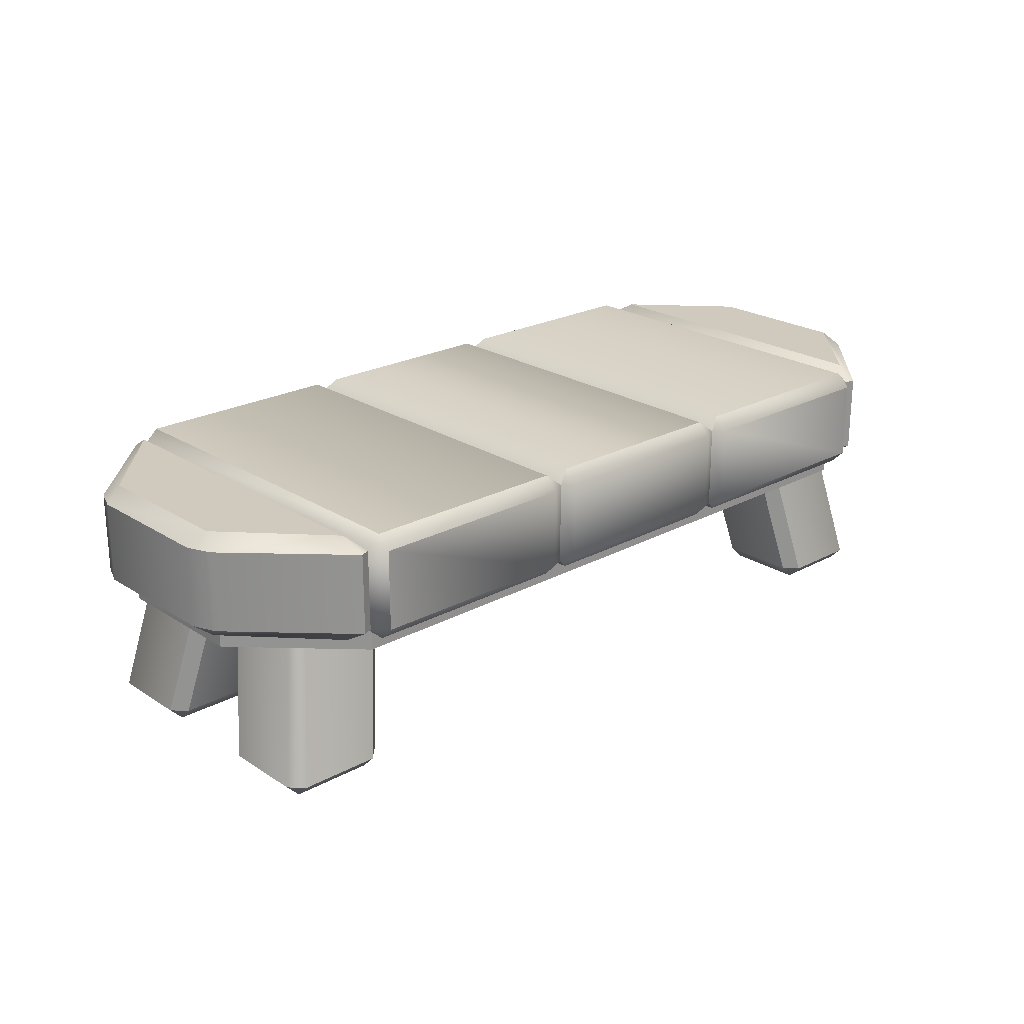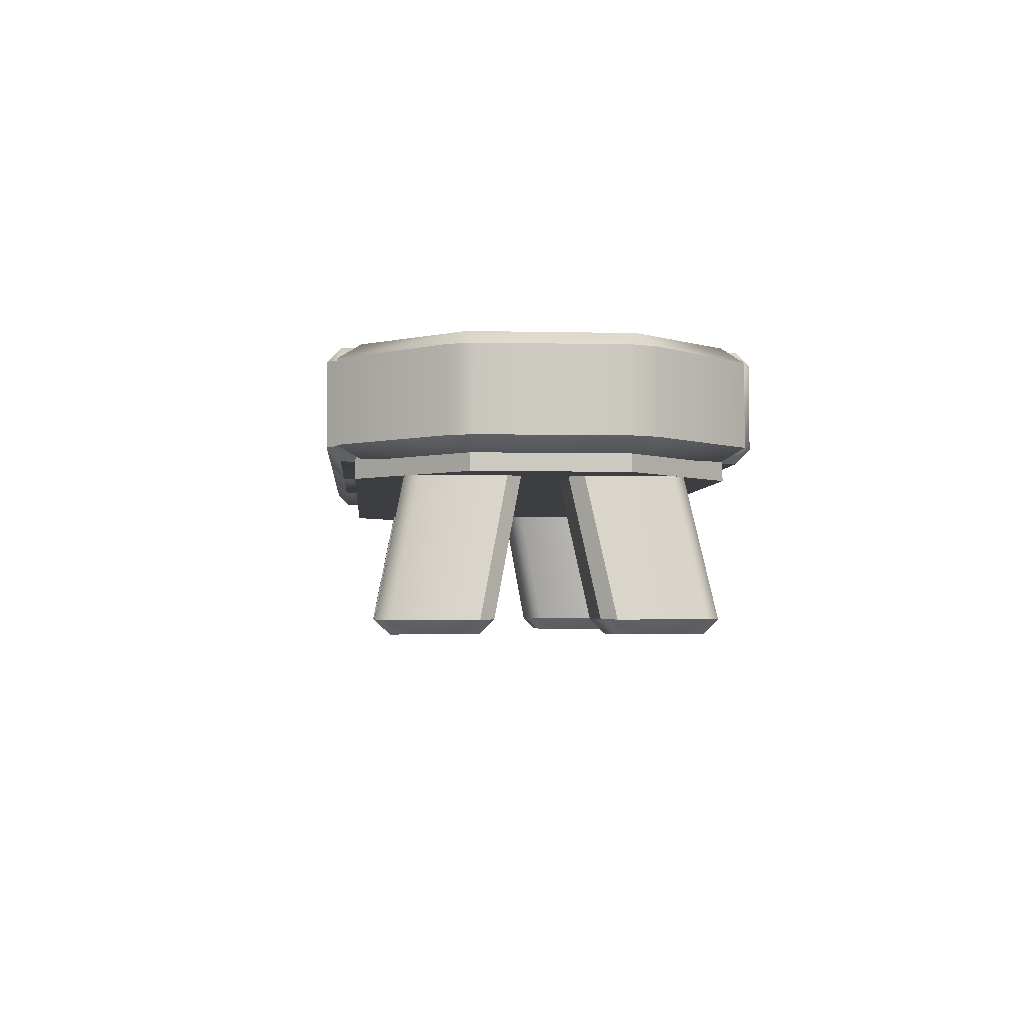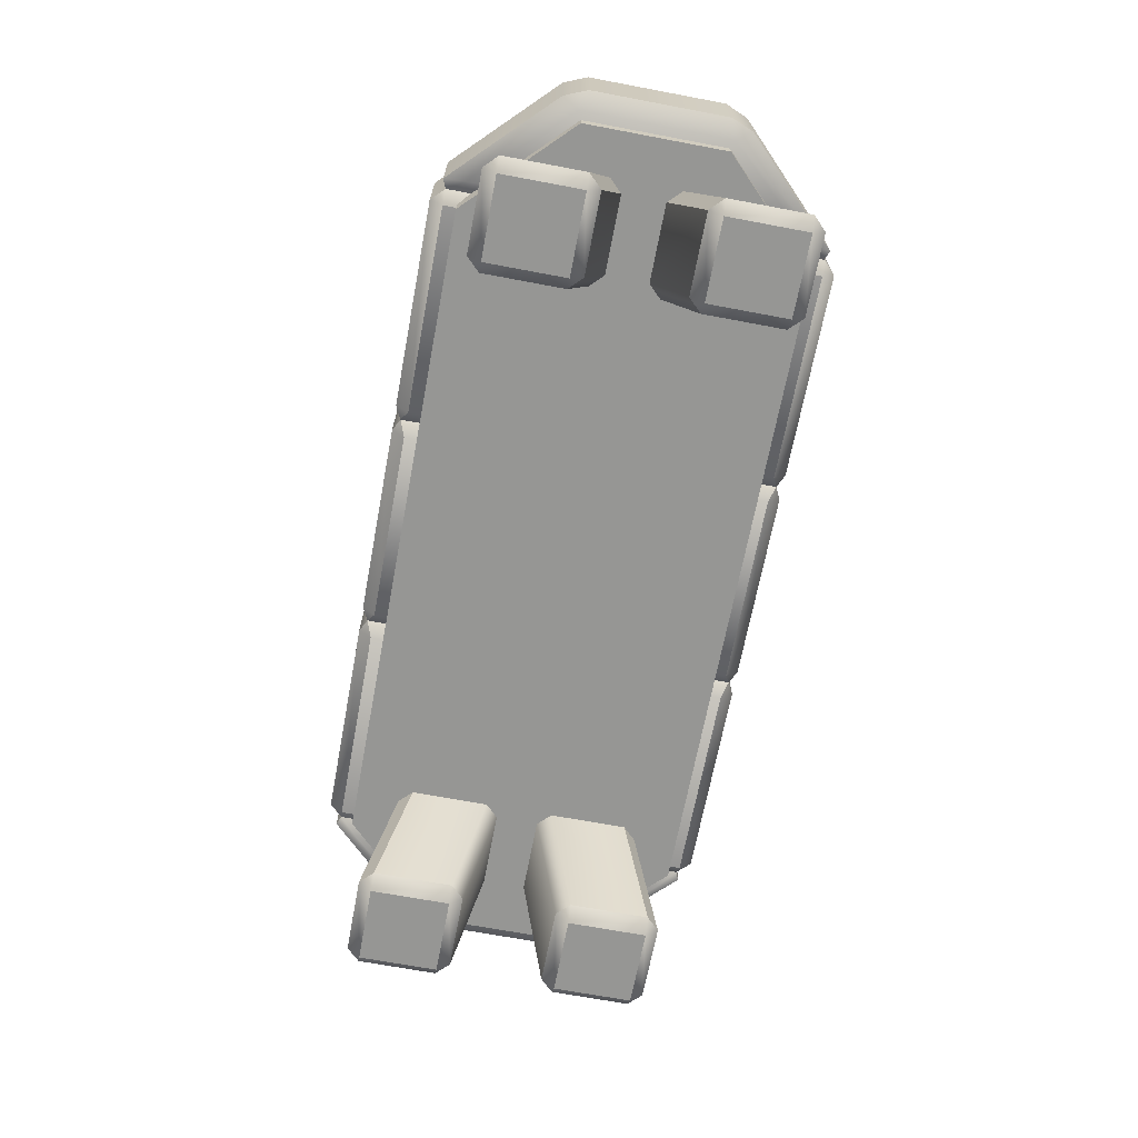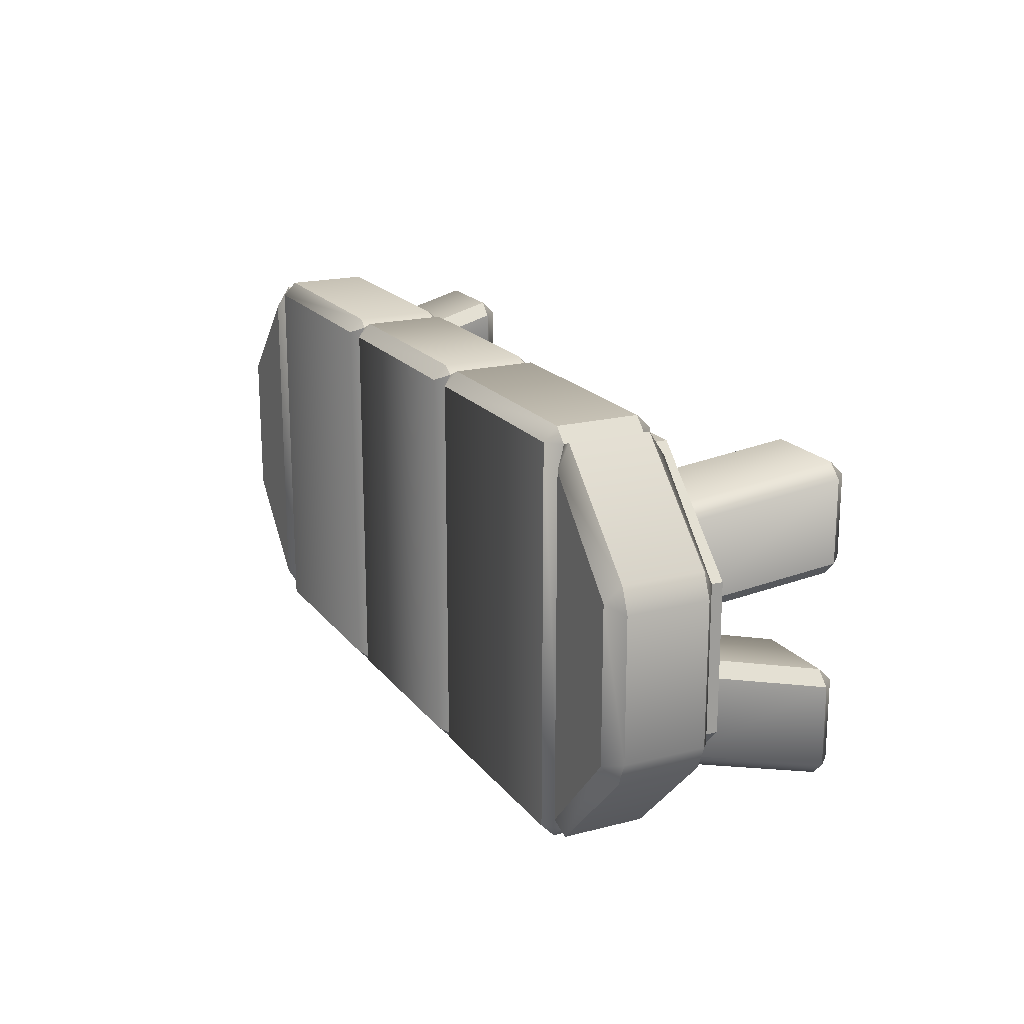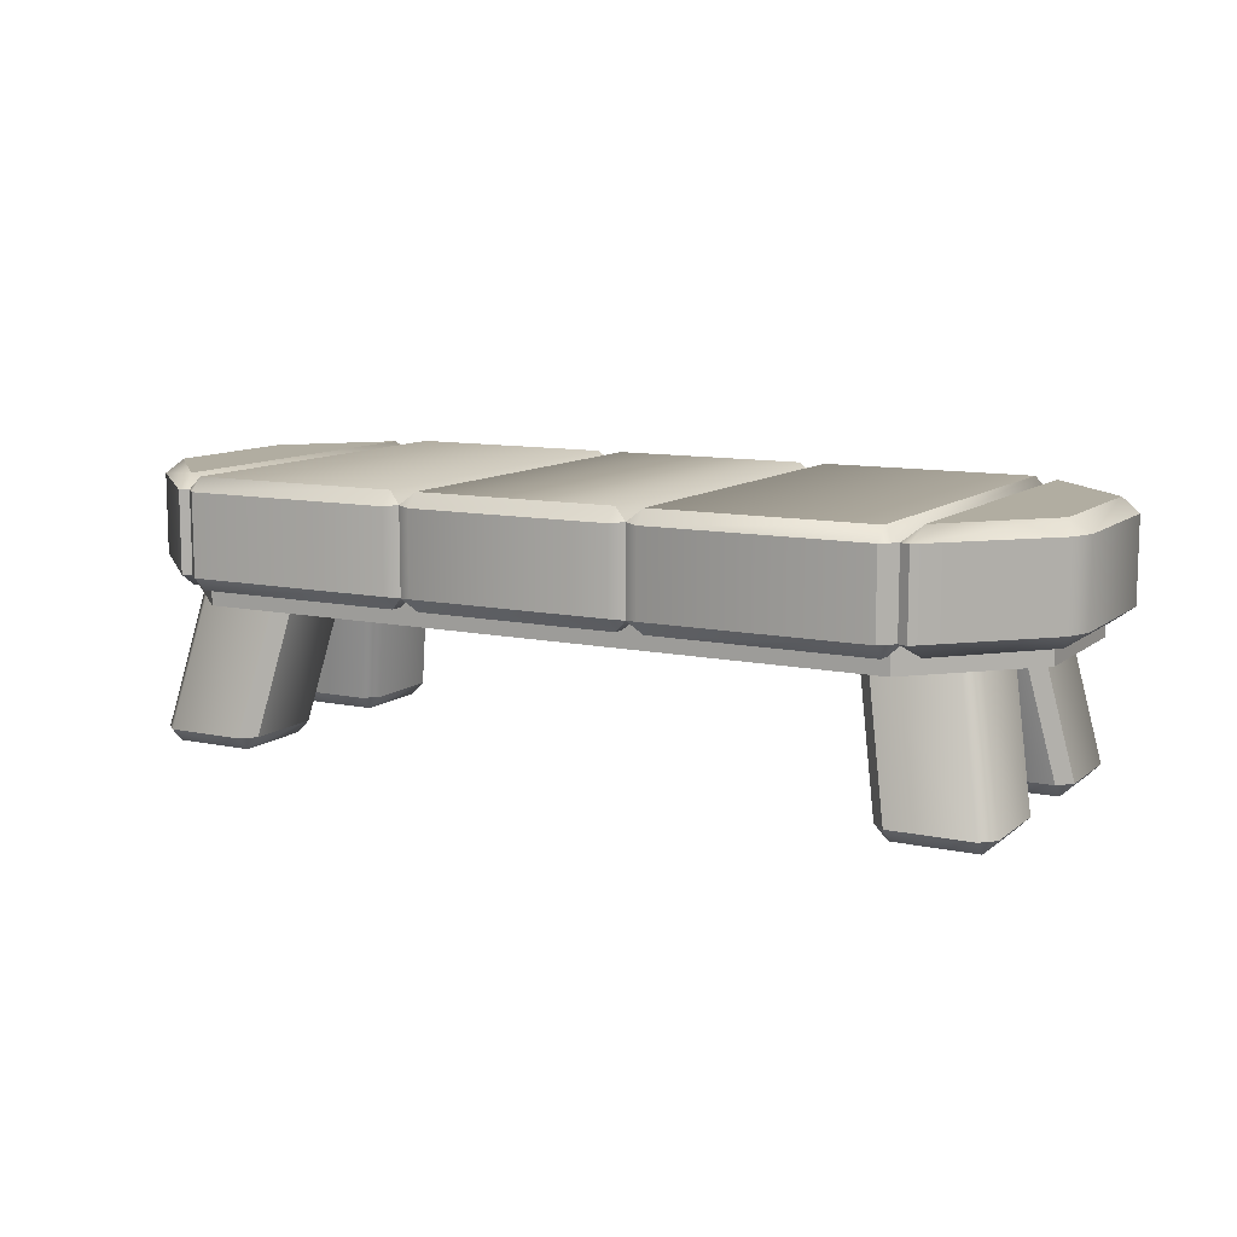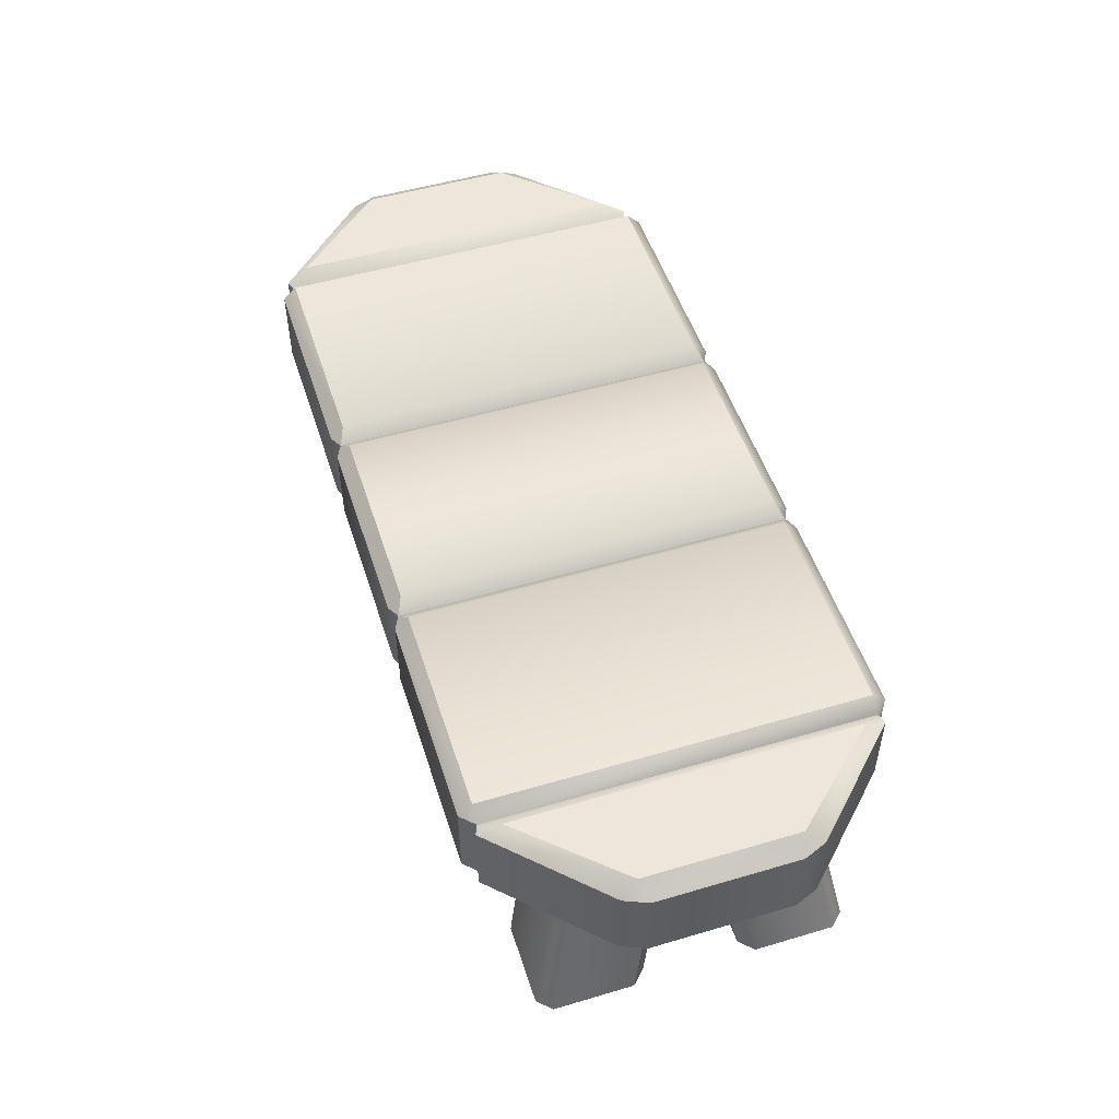
<metadata>
{"format":"obj","ext":"obj","renderer":"f3d","projection":"perspective","resolution":1024,"background":"white","views":[{"elev":23.0,"azim":137.4,"up":"+Y"},{"elev":-3.3,"azim":85.5,"up":"+Y"},{"elev":-67.7,"azim":79.3,"up":"+Y"},{"elev":18.8,"azim":-116.0,"up":"+Z"},{"elev":10.4,"azim":28.6,"up":"+Y"},{"elev":51.1,"azim":72.2,"up":"+Y"}]}
</metadata>
<code>
o bench
v -0.765 0 0.265
v -0.765 0.025 0.29
v -0.79 0.025 0.265
v -0.715 0.275 0.24
v -0.74 0.275 0.215
v -0.765 0 0.115
v -0.79 0.025 0.115
v -0.765 0.025 0.09
v -0.715 0.275 0.04
v -0.74 0.275 0.065
v -0.615 0 0.265
v -0.59 0.025 0.265
v -0.615 0.025 0.29
v -0.565 0.275 0.24
v -0.54 0.275 0.215
v -0.615 0 0.115
v -0.615 0.025 0.09
v -0.59 0.025 0.115
v -0.54 0.275 0.065
v -0.565 0.275 0.04
v 0.6803 0.3008 -0.3146
v 0.6553 0.3258 -0.35
v 0.673 0.3258 -0.3573
v 0.6803 0.5 -0.3146
v 0.673 0.4758 -0.3573
v 0.6553 0.4758 -0.35
v 0.6803 0.3008 0.3146
v 0.673 0.3258 0.3573
v 0.6803 0.5 0.3146
v 0.673 0.4758 0.3573
v 0.8409 0.3008 -0.1412
v 0.8568 0.3258 -0.1735
v 0.875 0.3258 -0.1297
v 0.8409 0.5 -0.1412
v 0.875 0.4758 -0.1297
v 0.8568 0.4758 -0.1735
v 0.8409 0.3008 0.1412
v 0.875 0.3258 0.1297
v 0.8568 0.3258 0.1735
v 0.8409 0.5 0.1412
v 0.8568 0.4758 0.1735
v 0.875 0.4758 0.1297
v 0.6303 0.3008 -0.35
v 0.6303 0.3258 -0.375
v 0.6303 0.4758 -0.375
v 0.6303 0.5 -0.35
v 0.6553 0.3258 0.35
v 0.6303 0.3258 0.375
v 0.6303 0.3008 0.35
v 0.6553 0.4758 0.35
v 0.6303 0.5 0.35
v 0.6303 0.4758 0.375
v -0.6303 0.3008 0.35
v -0.6303 0.3258 0.375
v -0.6303 0.5 0.35
v -0.6303 0.4758 0.375
v -0.6303 0.3258 -0.375
v -0.6303 0.3008 -0.35
v -0.6553 0.4758 -0.35
v -0.6303 0.5 -0.35
v -0.6303 0.4758 -0.375
v -0.6553 0.3258 0.35
v -0.673 0.3258 0.3573
v -0.6803 0.3008 0.3146
v -0.6553 0.4758 0.35
v -0.6803 0.5 0.3146
v -0.673 0.4758 0.3573
v -0.6803 0.3008 -0.3146
v -0.673 0.3258 -0.3573
v -0.6553 0.3258 -0.35
v -0.6803 0.5 -0.3146
v -0.673 0.4758 -0.3573
v -0.8409 0.3008 0.1412
v -0.8569 0.3258 0.1735
v -0.875 0.3258 0.1297
v -0.8409 0.5 0.1412
v -0.875 0.4758 0.1297
v -0.8569 0.4758 0.1735
v -0.8409 0.3008 -0.1412
v -0.875 0.3258 -0.1297
v -0.8569 0.3258 -0.1735
v -0.8409 0.5 -0.1412
v -0.8569 0.4758 -0.1735
v -0.875 0.4758 -0.1297
v -0 0.27 -1e-06
v 0.6346 0.325 -0.325
v 0.825 0.325 -0.1346
v 0.825 0.325 0.1346
v 0.6346 0.325 0.325
v -0.6346 0.325 0.325
v -0.825 0.325 0.1346
v -0.825 0.325 -0.1346
v -0.6346 0.325 -0.325
v 0.6346 0.27 -0.325
v 0.825 0.27 -0.1346
v 0.825 0.27 0.1346
v 0.6346 0.27 0.325
v -0.6346 0.27 0.325
v -0.825 0.27 0.1346
v -0.825 0.27 -0.1346
v -0.6346 0.27 -0.325
v 0.765 0 -0.265
v 0.765 0.02499 -0.29
v 0.79 0.02499 -0.265
v 0.715 0.275 -0.24
v 0.74 0.275 -0.215
v 0.765 0 -0.115
v 0.79 0.02499 -0.115
v 0.765 0.02499 -0.09
v 0.715 0.275 -0.04
v 0.74 0.275 -0.065
v 0.615 0 -0.265
v 0.59 0.02499 -0.265
v 0.615 0.02499 -0.29
v 0.565 0.275 -0.24
v 0.54 0.275 -0.215
v 0.615 0 -0.115
v 0.615 0.02499 -0.09
v 0.59 0.02499 -0.115
v 0.54 0.275 -0.065
v 0.565 0.275 -0.04
v -0.765 0 -0.265
v -0.79 0.02499 -0.265
v -0.765 0.02499 -0.29
v -0.74 0.275 -0.215
v -0.715 0.275 -0.24
v -0.615 0 -0.265
v -0.615 0.02499 -0.29
v -0.59 0.02499 -0.265
v -0.54 0.275 -0.215
v -0.565 0.275 -0.24
v -0.765 0 -0.115
v -0.765 0.02499 -0.09
v -0.79 0.02499 -0.115
v -0.74 0.275 -0.065
v -0.715 0.275 -0.04
v -0.615 0 -0.115
v -0.59 0.02499 -0.115
v -0.615 0.02499 -0.09
v -0.565 0.275 -0.04
v -0.54 0.275 -0.065
v 0.765 0 0.265
v 0.79 0.02499 0.265
v 0.765 0.02499 0.29
v 0.74 0.275 0.215
v 0.715 0.275 0.24
v 0.615 0 0.265
v 0.615 0.02499 0.29
v 0.59 0.02499 0.265
v 0.54 0.275 0.215
v 0.565 0.275 0.24
v 0.765 0 0.115
v 0.765 0.02499 0.09
v 0.79 0.02499 0.115
v 0.74 0.275 0.065
v 0.715 0.275 0.04
v 0.615 0 0.115
v 0.59 0.02499 0.115
v 0.615 0.02499 0.09
v 0.565 0.275 0.04
v 0.54 0.275 0.065
v 0.2351 0.3258 0.375
v 0.1851 0.3258 0.375
v 0.2101 0.3233 0.3625
v -0.1851 0.3258 0.375
v -0.2351 0.3258 0.375
v -0.2101 0.3233 0.3625
v -0.2351 0.3008 0.35
v -0.1851 0.3008 0.35
v 0.1851 0.3008 0.35
v 0.2351 0.3008 0.35
v -0.2351 0.4758 0.375
v -0.1851 0.4758 0.375
v -0.2101 0.4779 0.3625
v 0.1851 0.4758 0.375
v 0.2351 0.4758 0.375
v 0.2101 0.4779 0.3625
v 0.2351 0.5 0.35
v 0.1851 0.5 0.35
v -0.1851 0.5 0.35
v -0.2351 0.5 0.35
v -0.2351 0.3258 -0.375
v -0.1851 0.3258 -0.375
v -0.2101 0.3233 -0.3625
v 0.1851 0.3258 -0.375
v 0.2351 0.3258 -0.375
v 0.2101 0.3233 -0.3625
v 0.2351 0.3008 -0.35
v 0.1851 0.3008 -0.35
v -0.1851 0.3008 -0.35
v -0.2351 0.3008 -0.35
v 0.2351 0.4758 -0.375
v 0.1851 0.4758 -0.375
v 0.2101 0.4779 -0.3625
v -0.1851 0.4758 -0.375
v -0.2351 0.4758 -0.375
v -0.2101 0.4779 -0.3625
v -0.2351 0.5 -0.35
v -0.1851 0.5 -0.35
v 0.1851 0.5 -0.35
v 0.2351 0.5 -0.35
f 13 14 4 2
f 18 19 15 12
f 3 5 10 7
f 8 9 20 17
f 1 2 3
f 6 7 8
f 11 12 13
f 16 17 18
f 6 1 3 7
f 2 4 5 3
f 9 8 7 10
f 16 6 8 17
f 19 18 17 20
f 11 16 18 12
f 14 13 12 15
f 1 11 13 2
f 6 16 11 1
f 30 41 40 29
f 33 35 42 38
f 42 35 34 40
f 39 28 27 37
f 21 22 23
f 24 25 26
f 27 28 47
f 29 50 30
f 21 31 37 27
f 34 24 29 40
f 22 26 25 23
f 23 32 31 21
f 36 25 24 34
f 39 41 30 28
f 50 47 28 30
f 26 50 29 24
f 21 27 47 22
f 23 25 36 32
f 33 31 32
f 34 35 36
f 39 37 38
f 40 41 42
f 35 33 32 36
f 41 39 38 42
f 33 38 37 31
f 56 172 181 55
f 58 191 168 53
f 57 61 196 182
f 45 192 201 46
f 22 43 44
f 26 45 46
f 47 48 49
f 50 51 52
f 53 54 62
f 55 65 56
f 70 57 58
f 59 60 61
f 44 45 26 22
f 52 48 47 50
f 166 172 56 54
f 46 201 178 51
f 65 62 54 56
f 61 57 70 59
f 186 192 45 44
f 59 65 55 60
f 46 51 50 26
f 22 47 49 43
f 58 53 62 70
f 63 67 78 74
f 72 83 82 71
f 84 77 76 82
f 81 69 68 79
f 75 77 84 80
f 62 63 64
f 65 66 67
f 68 69 70
f 71 59 72
f 67 63 62 65
f 79 68 64 73
f 66 71 82 76
f 63 74 73 64
f 78 67 66 76
f 81 83 72 69
f 59 70 69 72
f 71 66 65 59
f 70 62 64 68
f 75 73 74
f 76 77 78
f 81 79 80
f 82 83 84
f 77 75 74 78
f 83 81 80 84
f 75 80 79 73
f 94 86 87 95
f 95 87 88 96
f 96 88 89 97
f 97 89 90 98
f 98 90 91 99
f 99 91 92 100
f 100 92 93 101
f 101 93 86 94
f 85 94 95
f 85 95 96
f 85 96 97
f 85 97 98
f 85 98 99
f 85 99 100
f 85 100 101
f 85 101 94
f 114 115 105 103
f 119 120 116 113
f 104 106 111 108
f 109 110 121 118
f 102 103 104
f 107 108 109
f 112 113 114
f 117 118 119
f 107 102 104 108
f 103 105 106 104
f 110 109 108 111
f 117 107 109 118
f 120 119 118 121
f 112 117 119 113
f 115 114 113 116
f 102 112 114 103
f 107 117 112 102
f 134 135 125 123
f 139 140 136 133
f 124 126 131 128
f 129 130 141 138
f 122 123 124
f 127 128 129
f 132 133 134
f 137 138 139
f 127 122 124 128
f 123 125 126 124
f 130 129 128 131
f 137 127 129 138
f 140 139 138 141
f 132 137 139 133
f 135 134 133 136
f 122 132 134 123
f 127 137 132 122
f 154 155 145 143
f 159 160 156 153
f 144 146 151 148
f 149 150 161 158
f 142 143 144
f 147 148 149
f 152 153 154
f 157 158 159
f 147 142 144 148
f 143 145 146 144
f 150 149 148 151
f 157 147 149 158
f 160 159 158 161
f 152 157 159 153
f 155 154 153 156
f 142 152 154 143
f 147 157 152 142
f 193 195 199 200
f 196 61 60 198
f 183 195 193 185
f 57 182 191 58
f 173 175 179 180
f 176 52 51 178
f 163 175 173 165
f 48 162 171 49
f 183 185 189 190
f 186 44 43 188
f 200 199 180 179
f 198 60 55 181
f 163 165 169 170
f 166 54 53 168
f 190 189 170 169
f 188 43 49 171
f 193 200 194
f 194 201 192
f 196 198 197
f 197 199 195
f 183 190 184
f 184 191 182
f 186 188 187
f 187 189 185
f 173 180 174
f 174 181 172
f 176 178 177
f 177 179 175
f 163 170 164
f 164 171 162
f 166 168 167
f 167 169 165
f 195 183 184 197
f 197 184 182 196
f 192 186 187 194
f 194 187 185 193
f 200 179 177 194
f 194 177 178 201
f 198 181 174 197
f 197 174 180 199
f 175 163 164 177
f 177 164 162 176
f 172 166 167 174
f 174 167 165 173
f 190 169 167 184
f 184 167 168 191
f 188 171 164 187
f 187 164 170 189
f 48 52 176 162

</code>
